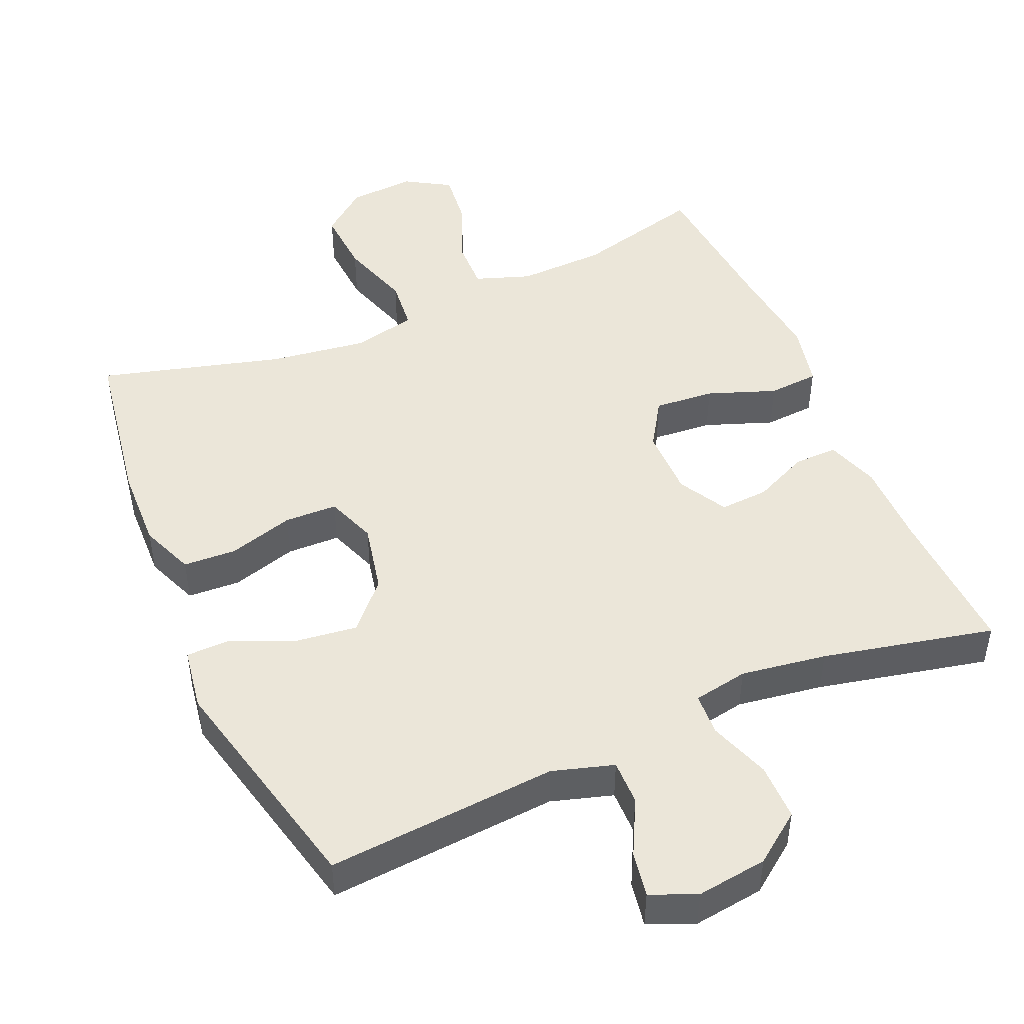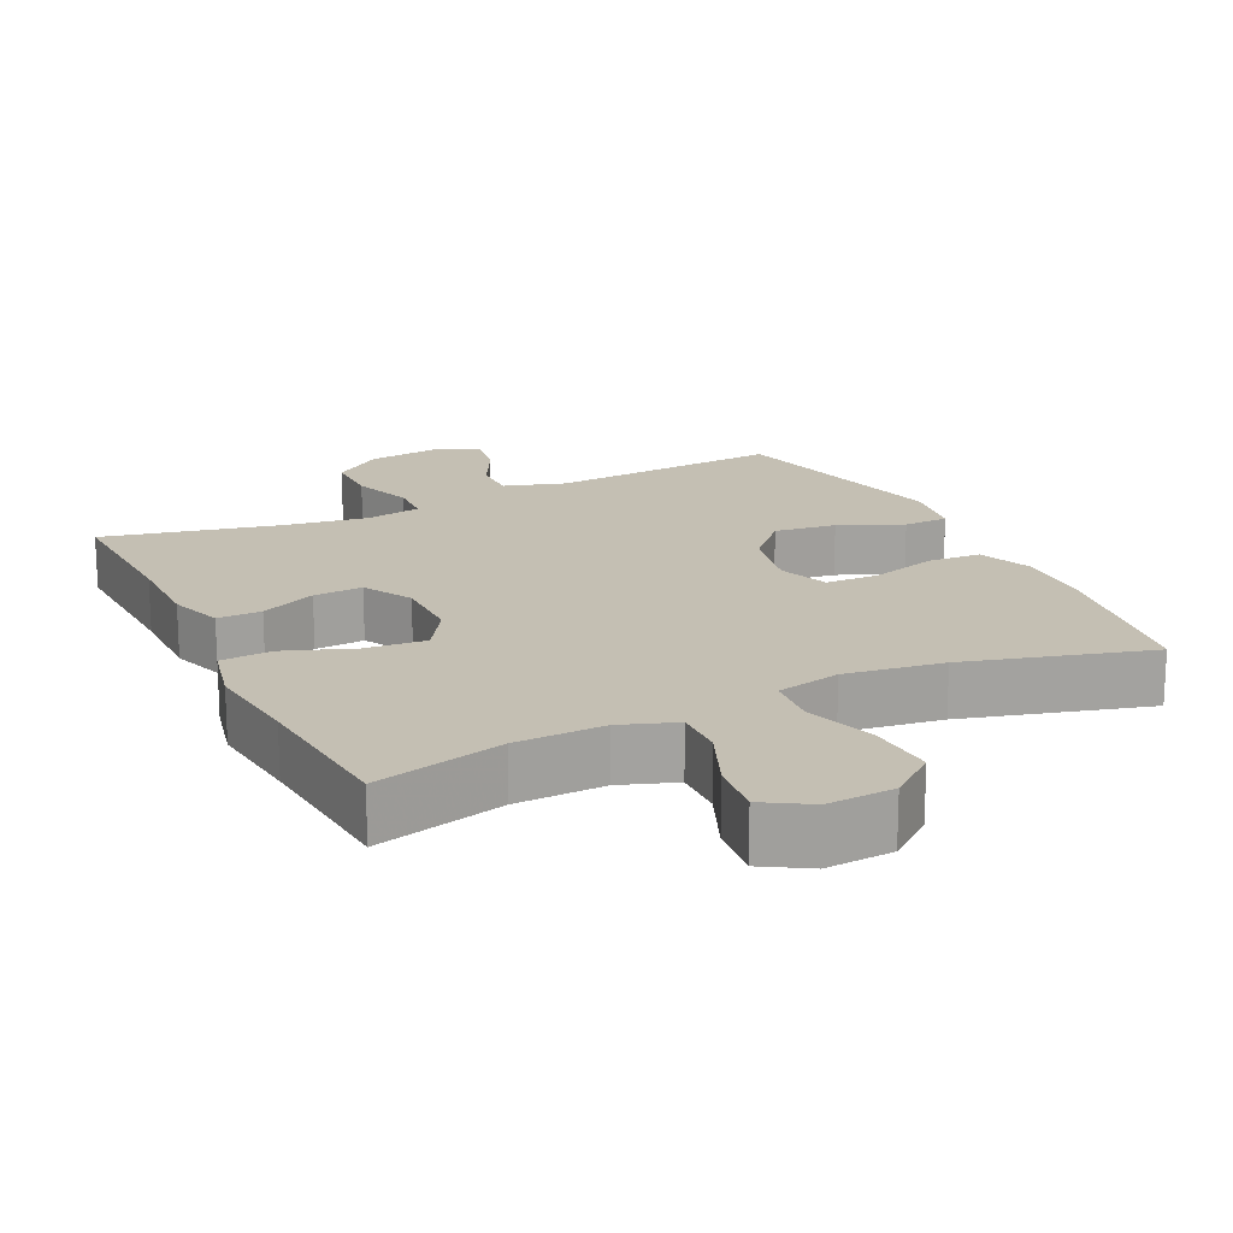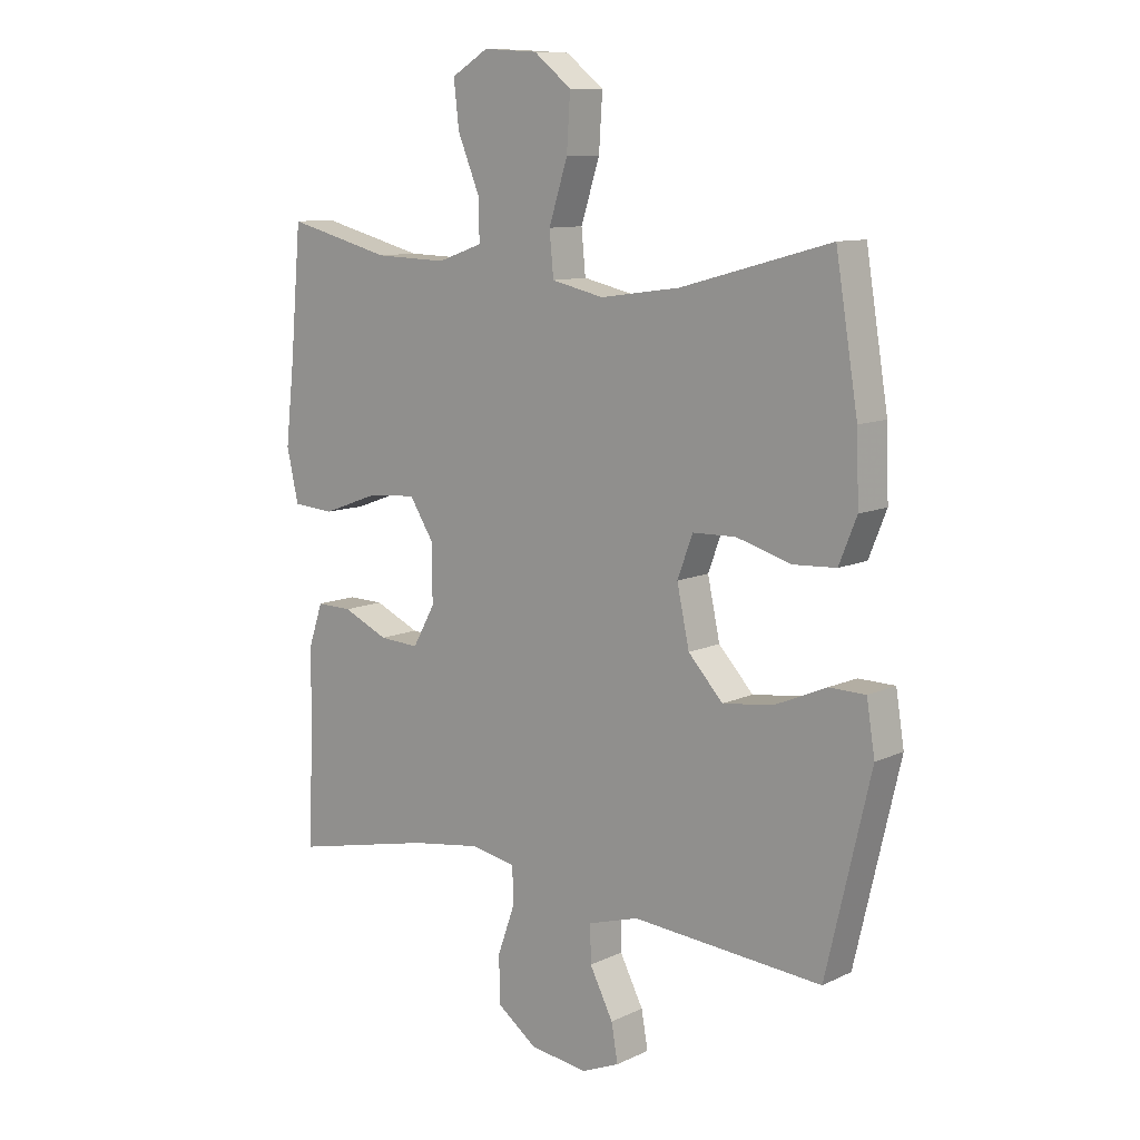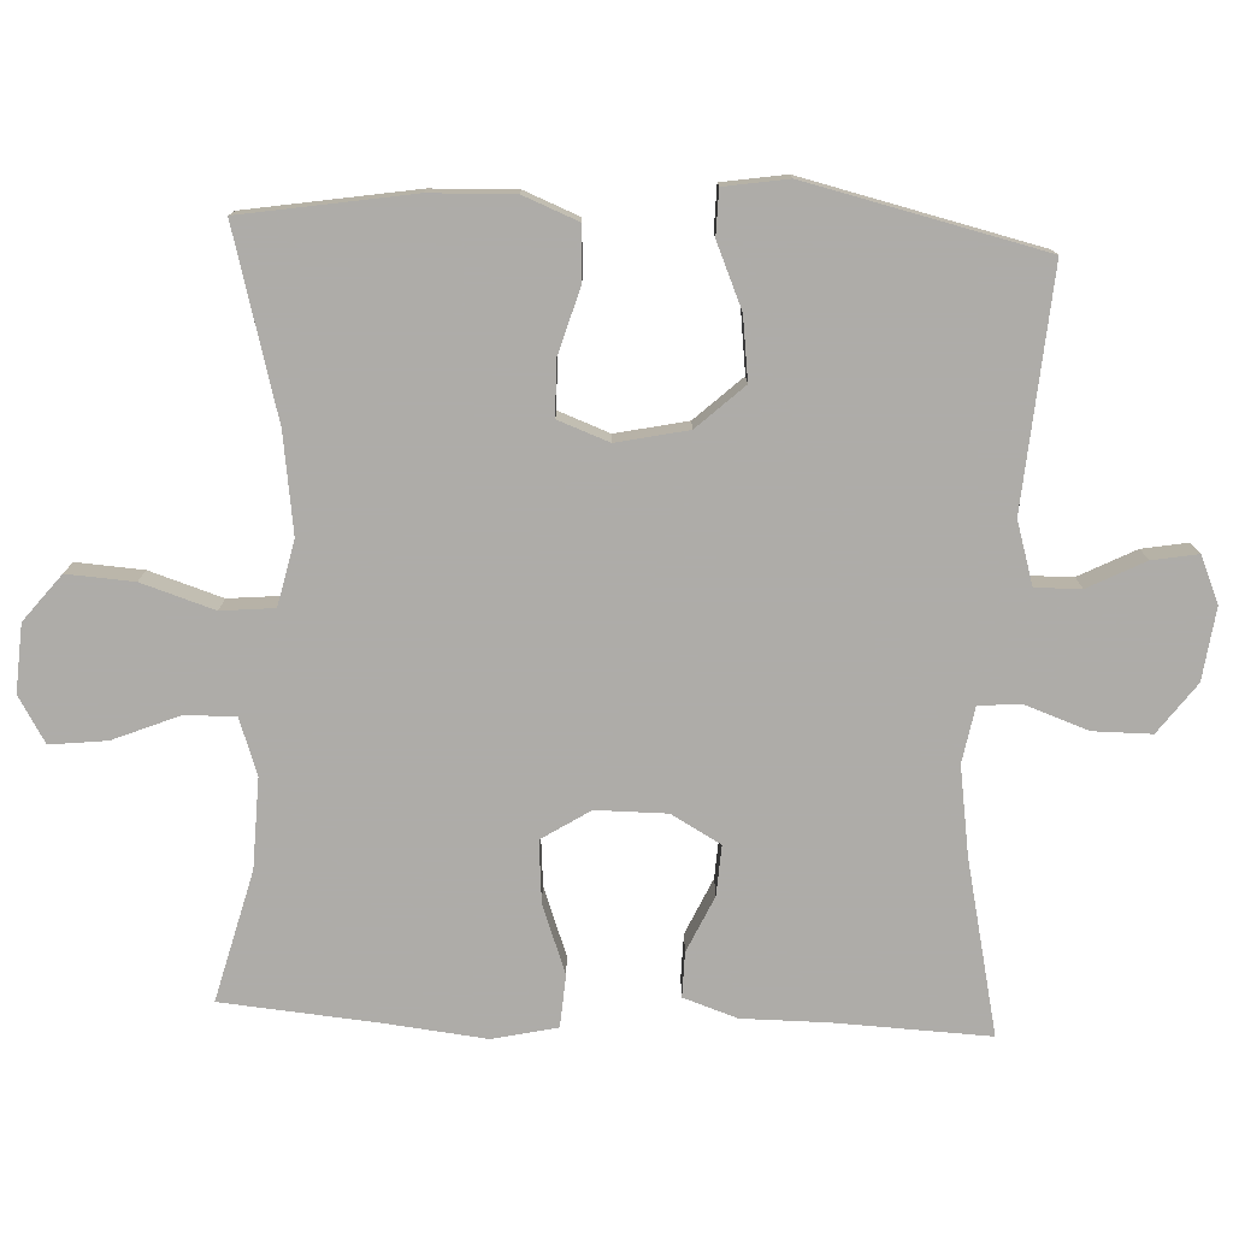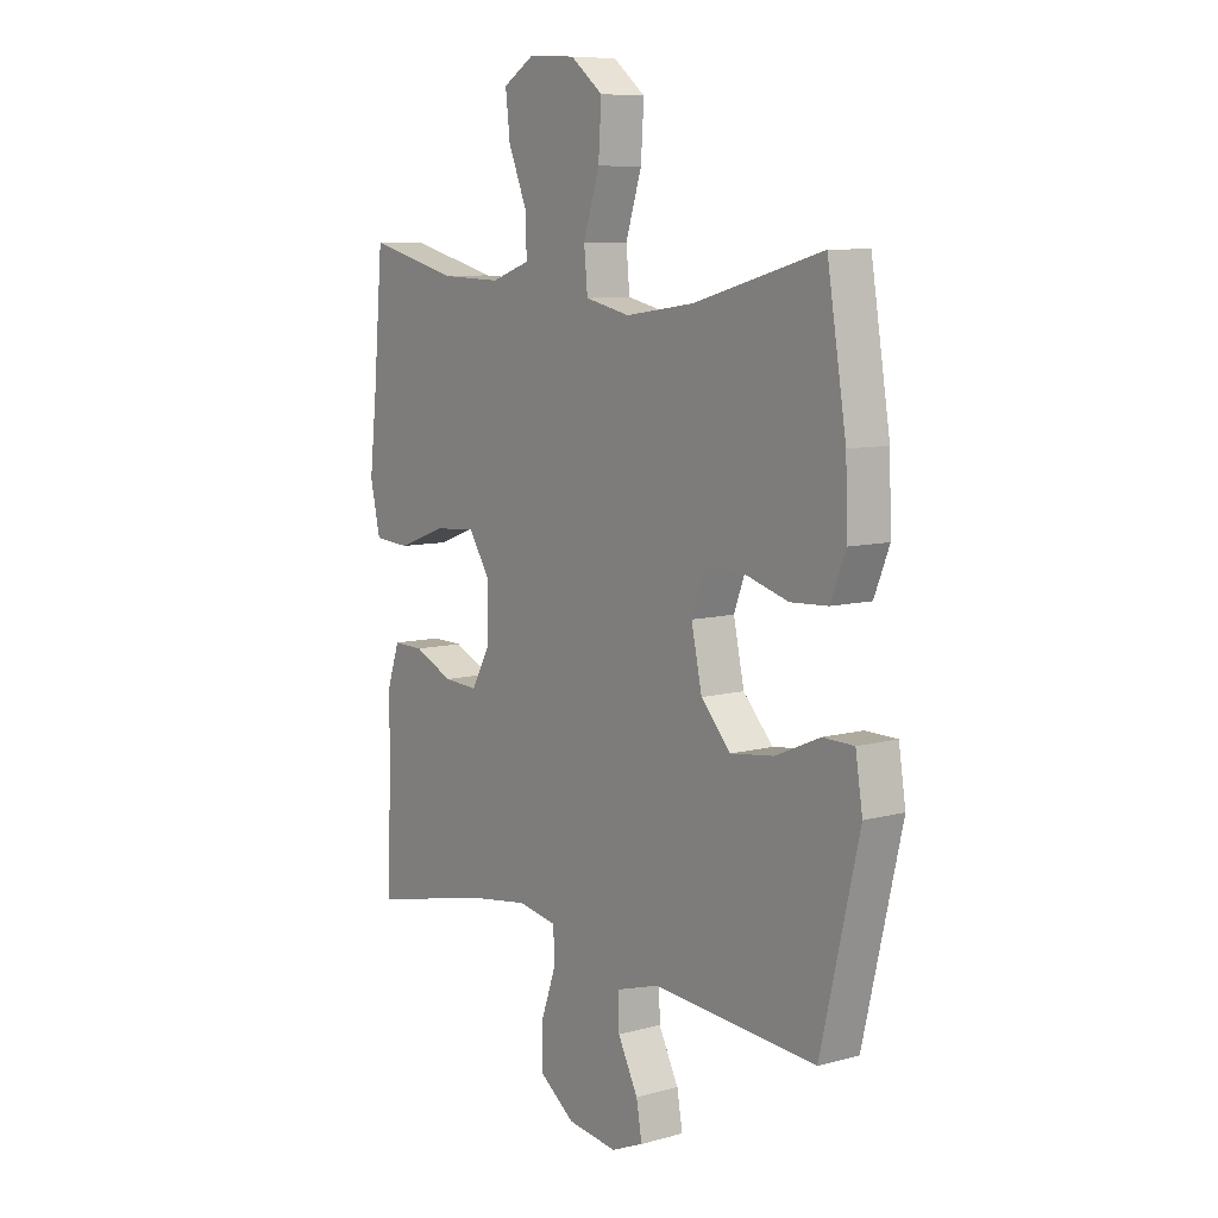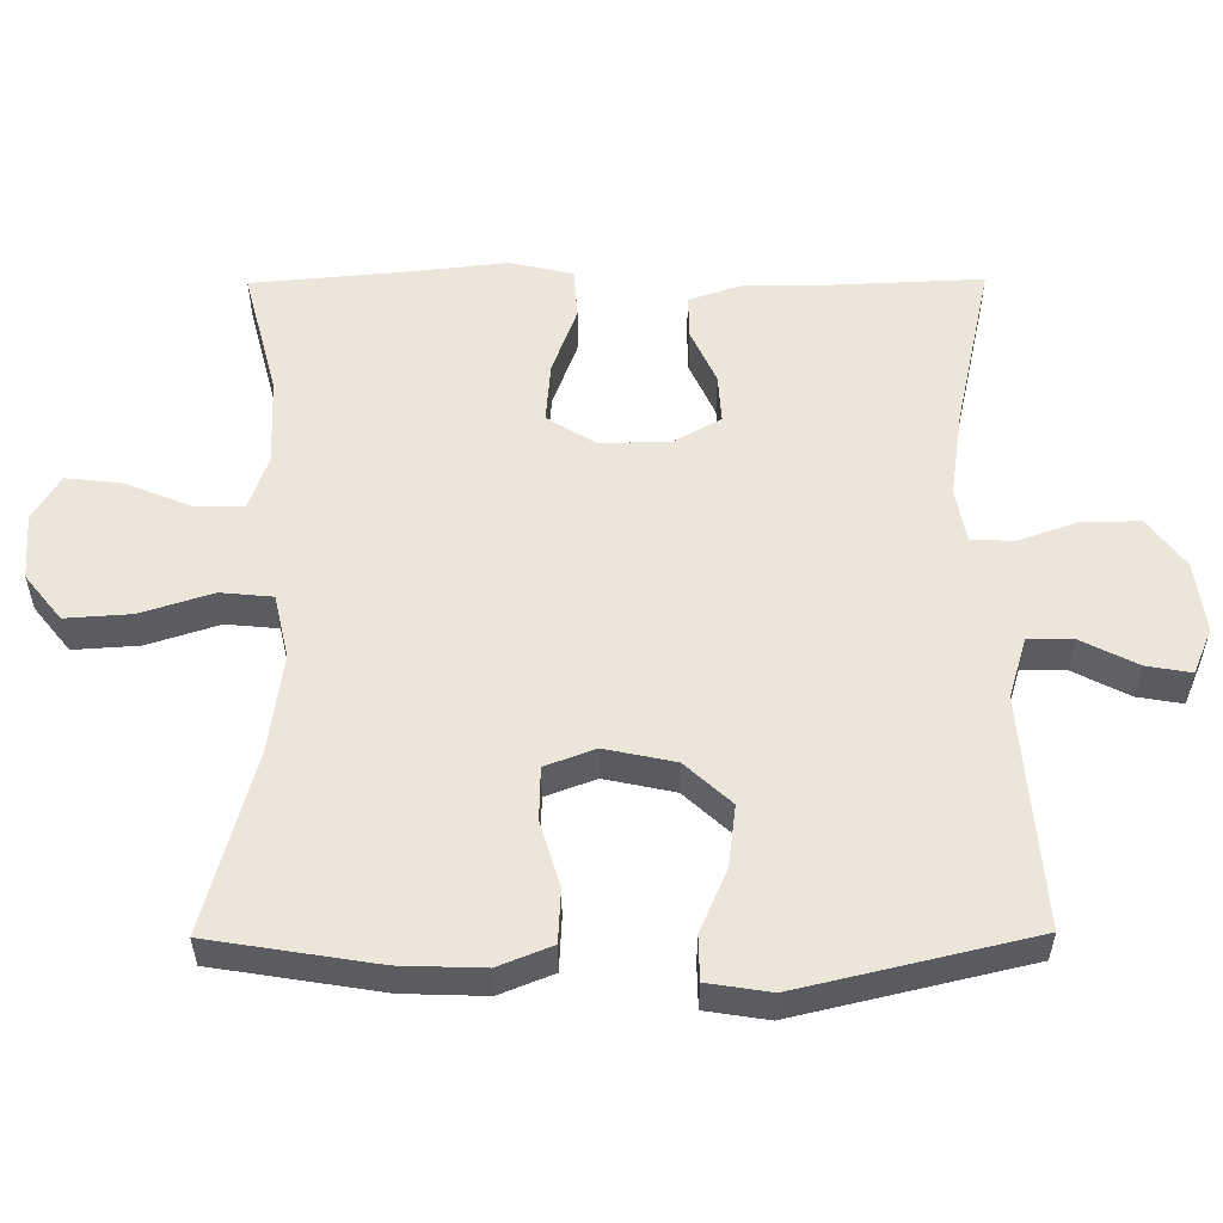
<metadata>
{"format":"obj","ext":"obj","renderer":"f3d","projection":"perspective","resolution":1024,"background":"white","views":[{"elev":47.5,"azim":156.5,"up":"+Y"},{"elev":17.9,"azim":-25.7,"up":"+Y"},{"elev":10.3,"azim":40.5,"up":"+Z"},{"elev":-77.0,"azim":87.3,"up":"+Y"},{"elev":8.5,"azim":53.4,"up":"+Z"},{"elev":55.2,"azim":89.6,"up":"+Y"}]}
</metadata>
<code>
v -0.5 0.07 -0.5
v -0.491 0.07 -0.288
v -0.491 0.07 -0.17
v -0.466 0.07 -0.096
v -0.405 0.07 -0.097
v -0.328 0.07 -0.132
v -0.26 0.07 -0.136
v -0.222 0.07 -0.068
v -0.222 0.07 0.029
v -0.264 0.07 0.095
v -0.348 0.07 0.088
v -0.443 0.07 0.053
v -0.514 0.07 0.058
v -0.534 0.07 0.147
v -0.519 0.07 0.283
v -0.5 0.07 0.5
v -0.321 0.07 0.454
v -0.198 0.07 0.45
v -0.121 0.07 0.477
v -0.123 0.07 0.547
v -0.16 0.07 0.637
v -0.169 0.07 0.715
v -0.106 0.07 0.753
v -0.013 0.07 0.747
v 0.051 0.07 0.696
v 0.045 0.07 0.604
v 0.013 0.07 0.504
v 0.02 0.07 0.431
v 0.109 0.07 0.411
v 0.245 0.07 0.43
v 0.5 0.07 0.5
v 0.538 0.07 0.267
v 0.542 0.07 0.151
v 0.512 0.07 0.076
v 0.438 0.07 0.072
v 0.346 0.07 0.099
v 0.272 0.07 0.097
v 0.246 0.07 0.027
v 0.267 0.07 -0.071
v 0.326 0.07 -0.135
v 0.412 0.07 -0.124
v 0.5 0.07 -0.086
v 0.562 0.07 -0.087
v 0.576 0.07 -0.175
v 0.5 0.07 -0.5
v 0.176 0.07 -0.475
v 0.09 0.07 -0.501
v 0.091 0.07 -0.564
v 0.131 0.07 -0.642
v 0.142 0.07 -0.705
v 0.078 0.07 -0.732
v -0.021 0.07 -0.719
v -0.09 0.07 -0.668
v -0.09 0.07 -0.588
v -0.06 0.07 -0.503
v -0.063 0.07 -0.443
v -0.14 0.07 -0.429
v -0.26 0.07 -0.447
v -0.5 0 -0.5
v -0.491 0 -0.288
v -0.491 0 -0.17
v -0.466 0 -0.096
v -0.405 0 -0.097
v -0.328 0 -0.132
v -0.26 0 -0.136
v -0.222 0 -0.068
v -0.222 0 0.029
v -0.264 0 0.095
v -0.348 0 0.088
v -0.443 0 0.053
v -0.514 0 0.058
v -0.534 0 0.147
v -0.519 0 0.283
v -0.5 0 0.5
v -0.321 0 0.454
v -0.198 0 0.45
v -0.121 0 0.477
v -0.123 0 0.547
v -0.16 0 0.637
v -0.169 0 0.715
v -0.106 0 0.753
v -0.013 0 0.747
v 0.051 0 0.696
v 0.045 0 0.604
v 0.013 0 0.504
v 0.02 0 0.431
v 0.109 0 0.411
v 0.245 0 0.43
v 0.5 0 0.5
v 0.538 0 0.267
v 0.542 0 0.151
v 0.512 0 0.076
v 0.438 0 0.072
v 0.346 0 0.099
v 0.272 0 0.097
v 0.246 0 0.027
v 0.267 0 -0.071
v 0.326 0 -0.135
v 0.412 0 -0.124
v 0.5 0 -0.086
v 0.562 0 -0.087
v 0.576 0 -0.175
v 0.5 0 -0.5
v 0.176 0 -0.475
v 0.09 0 -0.501
v 0.091 0 -0.564
v 0.131 0 -0.642
v 0.142 0 -0.705
v 0.078 0 -0.732
v -0.021 0 -0.719
v -0.09 0 -0.668
v -0.09 0 -0.588
v -0.06 0 -0.503
v -0.063 0 -0.443
v -0.14 0 -0.429
v -0.26 0 -0.447
f 53 54 55
f 52 53 55
f 51 52 55
f 50 51 55
f 49 50 55
f 48 49 55
f 47 48 55 56
f 46 47 56
f 46 56 57
f 45 46 57
f 44 45 57
f 43 44 57
f 42 43 57
f 41 42 57
f 34 35 36
f 33 34 36
f 32 33 36
f 31 32 36
f 30 31 36
f 29 30 36 37
f 28 29 37 38
f 25 26 27
f 24 25 27
f 23 24 27
f 22 23 27
f 21 22 27
f 20 21 27
f 19 20 27 28
f 28 38 39
f 19 28 39
f 18 19 39
f 15 16 17
f 15 17 18
f 14 15 18
f 13 14 18
f 12 13 18
f 11 12 18
f 4 5 6
f 3 4 6
f 2 3 6
f 2 6 7
f 1 2 7
f 58 1 7
f 40 41 57 58
f 58 7 8
f 40 58 8
f 39 40 8
f 18 39 8 9
f 10 11 18
f 9 10 18
f 113 112 111
f 113 111 110
f 113 110 109
f 113 109 108
f 113 108 107
f 113 107 106
f 114 113 106 105
f 114 105 104
f 115 114 104
f 115 104 103
f 115 103 102
f 115 102 101
f 115 101 100
f 115 100 99
f 94 93 92
f 94 92 91
f 94 91 90
f 94 90 89
f 94 89 88
f 95 94 88 87
f 96 95 87 86
f 85 84 83
f 85 83 82
f 85 82 81
f 85 81 80
f 85 80 79
f 85 79 78
f 86 85 78 77
f 97 96 86
f 97 86 77
f 97 77 76
f 75 74 73
f 76 75 73
f 76 73 72
f 76 72 71
f 76 71 70
f 76 70 69
f 64 63 62
f 64 62 61
f 64 61 60
f 65 64 60
f 65 60 59
f 65 59 116
f 116 115 99 98
f 66 65 116
f 66 116 98
f 66 98 97
f 67 66 97 76
f 76 69 68
f 76 68 67
f 1 59 60 2
f 2 60 61 3
f 3 61 62 4
f 4 62 63 5
f 5 63 64 6
f 6 64 65 7
f 7 65 66 8
f 8 66 67 9
f 9 67 68 10
f 10 68 69 11
f 11 69 70 12
f 12 70 71 13
f 13 71 72 14
f 14 72 73 15
f 15 73 74 16
f 16 74 75 17
f 17 75 76 18
f 18 76 77 19
f 19 77 78 20
f 20 78 79 21
f 21 79 80 22
f 22 80 81 23
f 23 81 82 24
f 24 82 83 25
f 25 83 84 26
f 26 84 85 27
f 27 85 86 28
f 28 86 87 29
f 29 87 88 30
f 30 88 89 31
f 31 89 90 32
f 32 90 91 33
f 33 91 92 34
f 34 92 93 35
f 35 93 94 36
f 36 94 95 37
f 37 95 96 38
f 38 96 97 39
f 39 97 98 40
f 40 98 99 41
f 41 99 100 42
f 42 100 101 43
f 43 101 102 44
f 44 102 103 45
f 45 103 104 46
f 46 104 105 47
f 47 105 106 48
f 48 106 107 49
f 49 107 108 50
f 50 108 109 51
f 51 109 110 52
f 52 110 111 53
f 53 111 112 54
f 54 112 113 55
f 55 113 114 56
f 56 114 115 57
f 57 115 116 58
f 58 116 59 1

</code>
